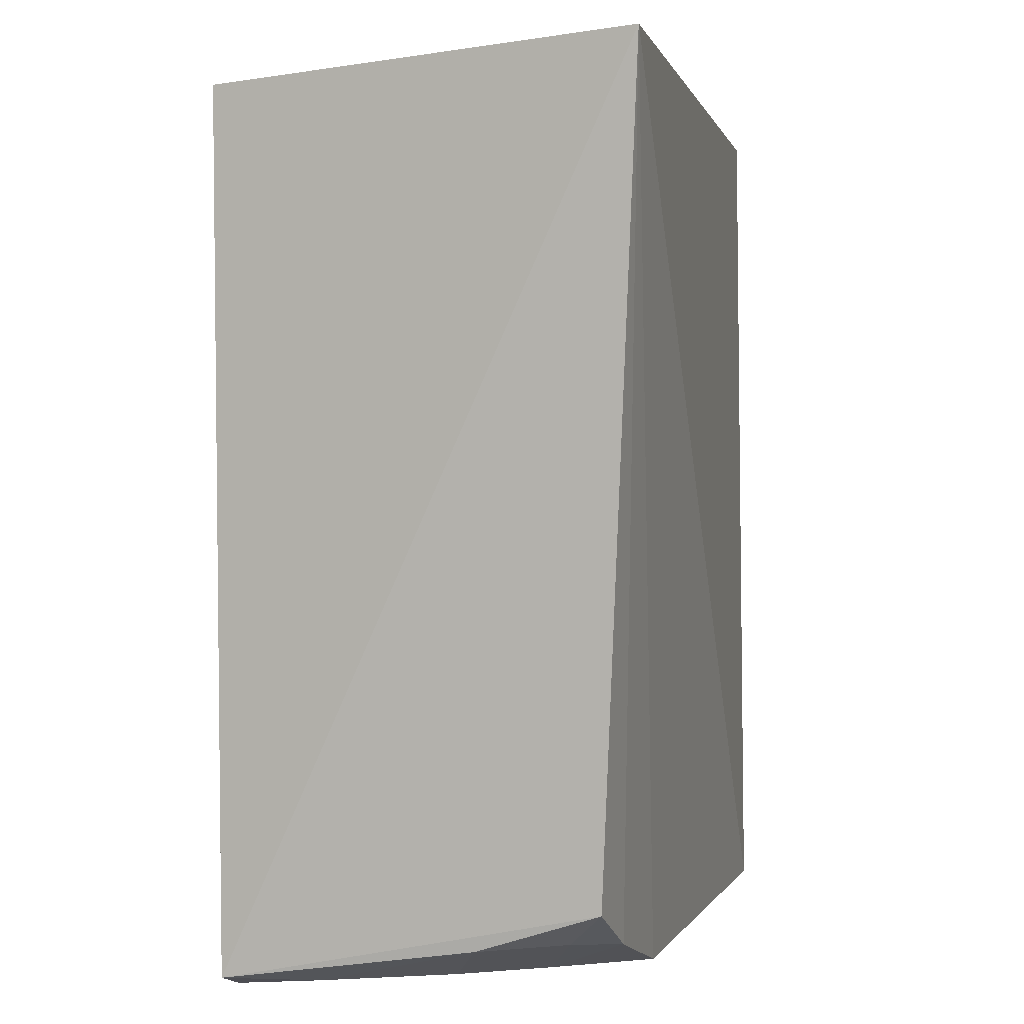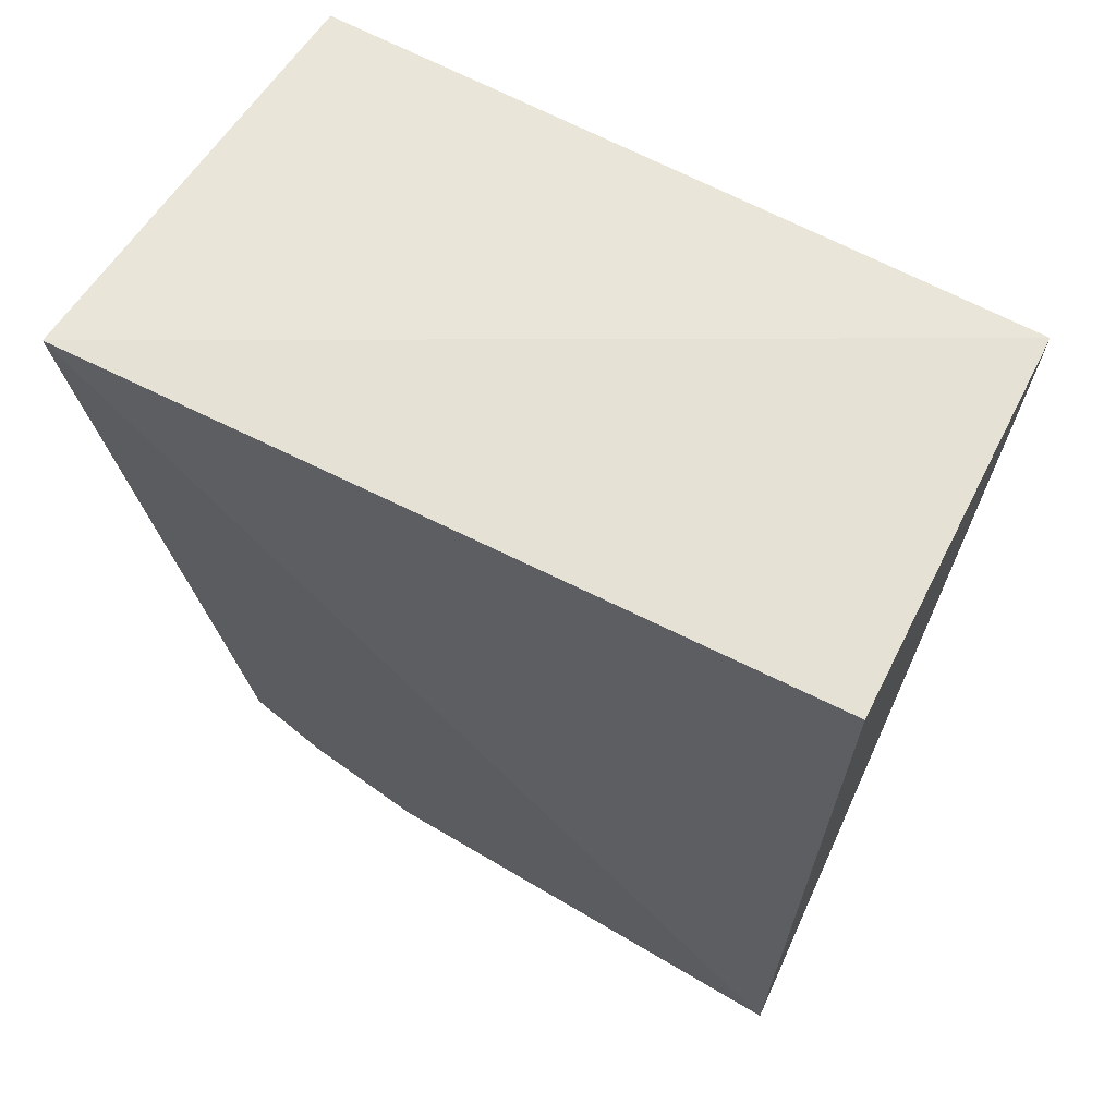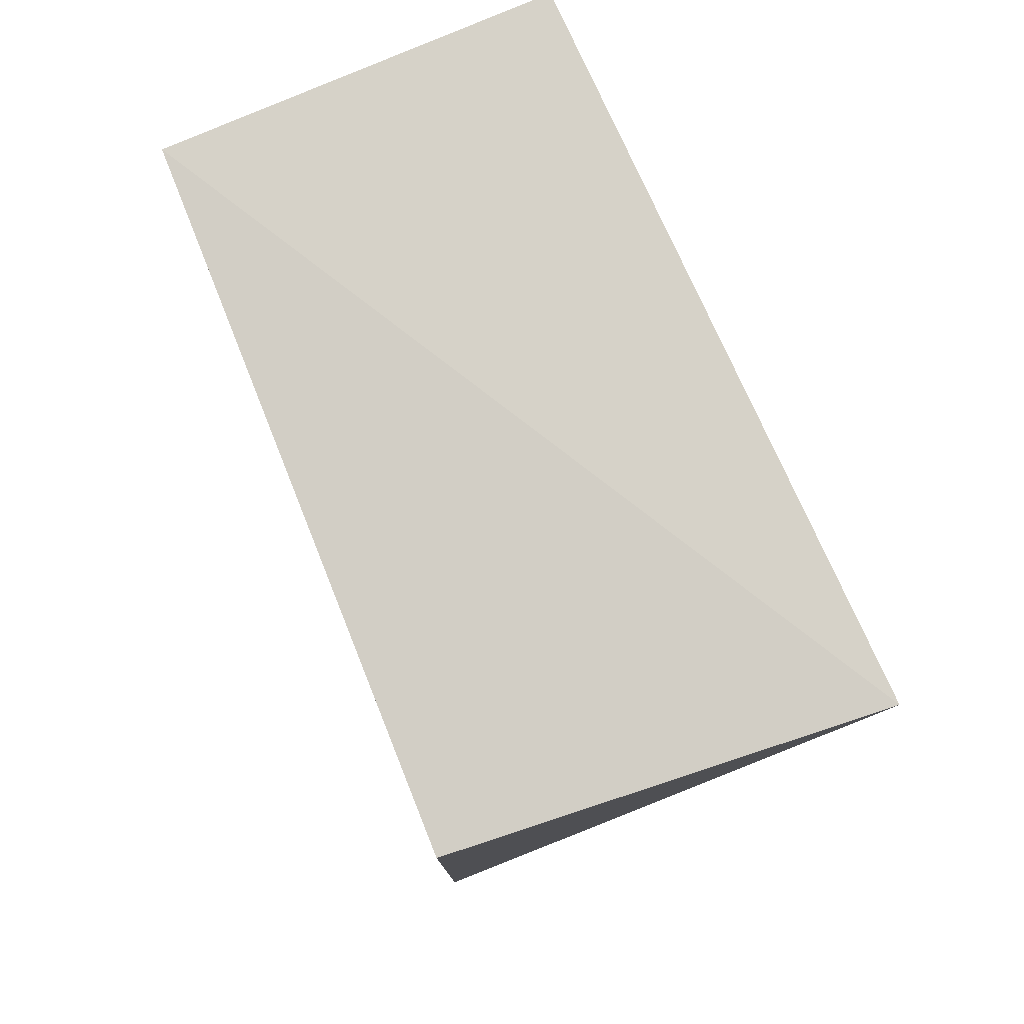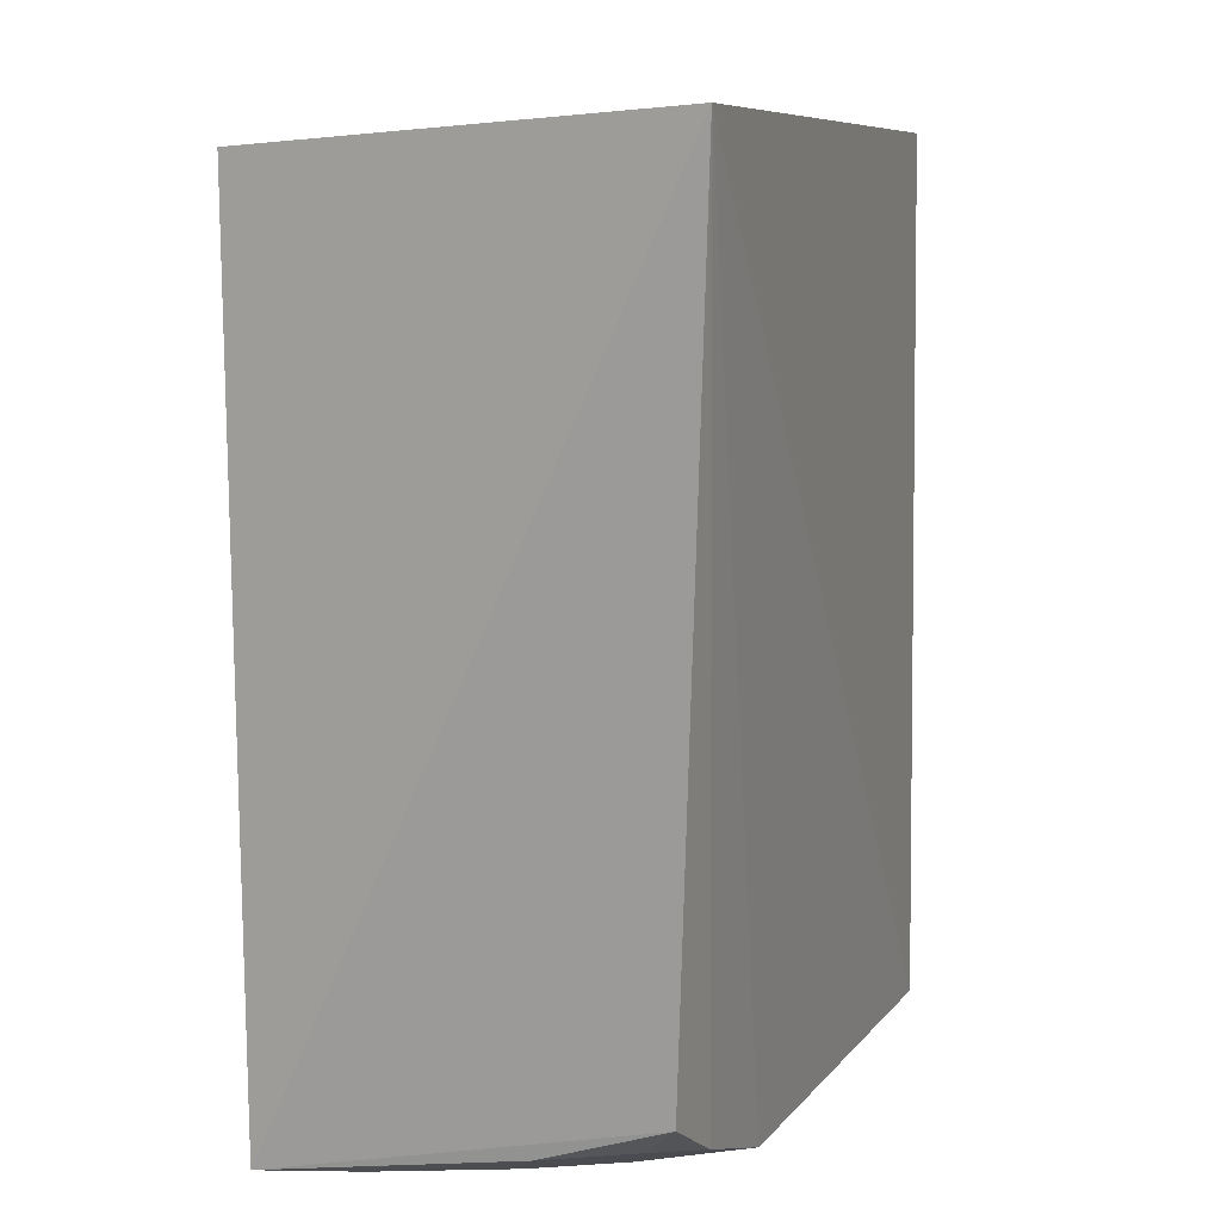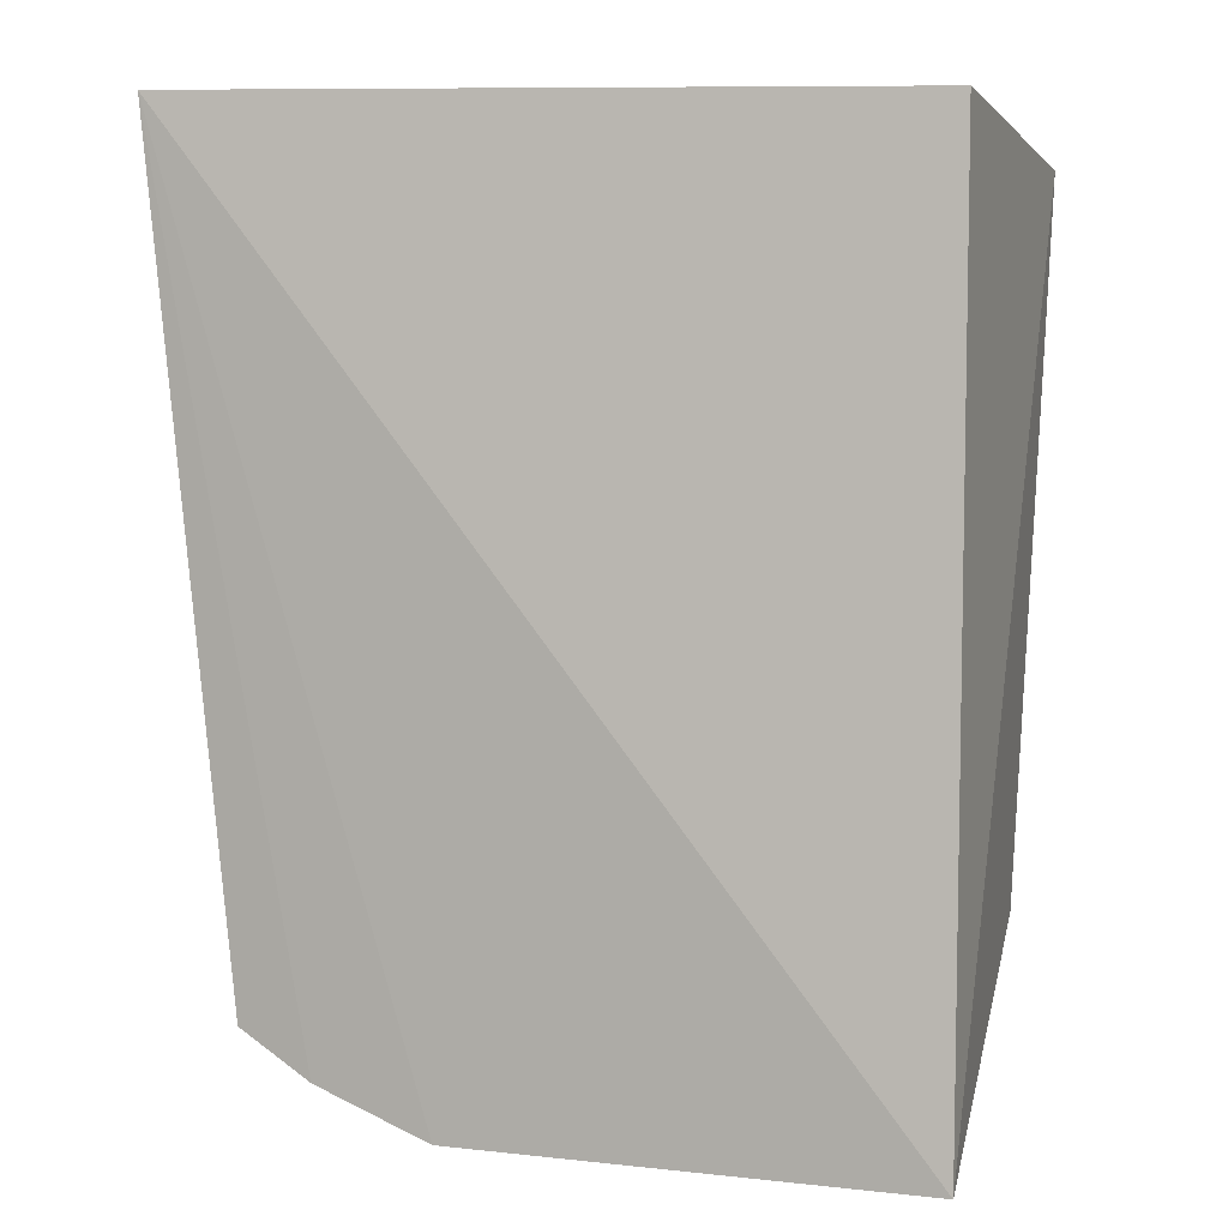
<metadata>
{"format":"obj","ext":"obj","renderer":"f3d","projection":"perspective","resolution":1024,"background":"white","views":[{"elev":3.4,"azim":104.4,"up":"+Z"},{"elev":65.0,"azim":-152.5,"up":"+Z"},{"elev":78.6,"azim":68.0,"up":"+Z"},{"elev":11.6,"azim":109.9,"up":"+Z"},{"elev":0.5,"azim":-160.2,"up":"+Z"}]}
</metadata>
<code>
v 0.3872 0.09585 0.1187
v 0.3836 0.095 -0.1796
v 0.3975 0.2401 0.1314
v 0.1437 0.2319 0.1179
v 0.1454 0.09696 0.1148
v 0.1471 0.2373 -0.1862
v 0.3664 0.09443 -0.1859
v 0.3726 0.2237 -0.1534
v 0.1577 0.1064 -0.1227
v 0.3058 0.2283 -0.1842
v 0.2561 0.09809 -0.1833
v 0.3467 0.2258 -0.1689
v 0.3494 0.1681 -0.1824
v 0.201 0.1033 -0.1531
v 0.3651 0.1239 -0.1834
v 0.3343 0.1978 -0.1819
v 0.3754 0.1812 -0.1673
v 0.1486 0.2244 -0.1818
v 0.3604 0.2104 -0.1668
f 1 2 3
f 5 1 3
f 5 3 4
f 6 4 3
f 6 5 4
f 7 2 1
f 7 1 5
f 8 3 2
f 9 5 6
f 10 6 3
f 10 7 6
f 11 7 5
f 11 5 9
f 11 6 7
f 12 10 3
f 12 3 8
f 13 7 10
f 14 11 9
f 15 2 7
f 15 7 13
f 16 13 10
f 16 10 12
f 17 8 2
f 17 15 13
f 17 2 15
f 17 13 16
f 18 14 9
f 18 9 6
f 18 6 11
f 18 11 14
f 19 12 8
f 19 8 17
f 19 17 16
f 19 16 12

</code>
